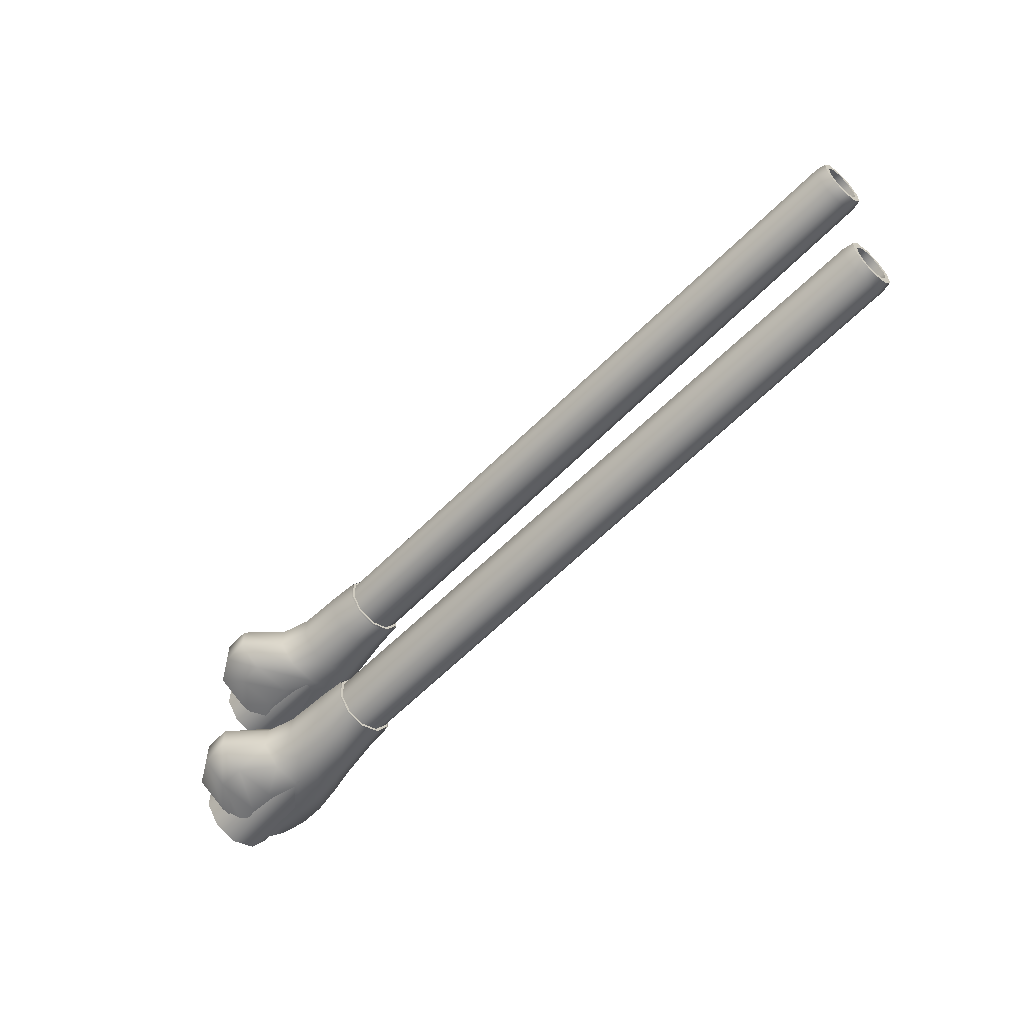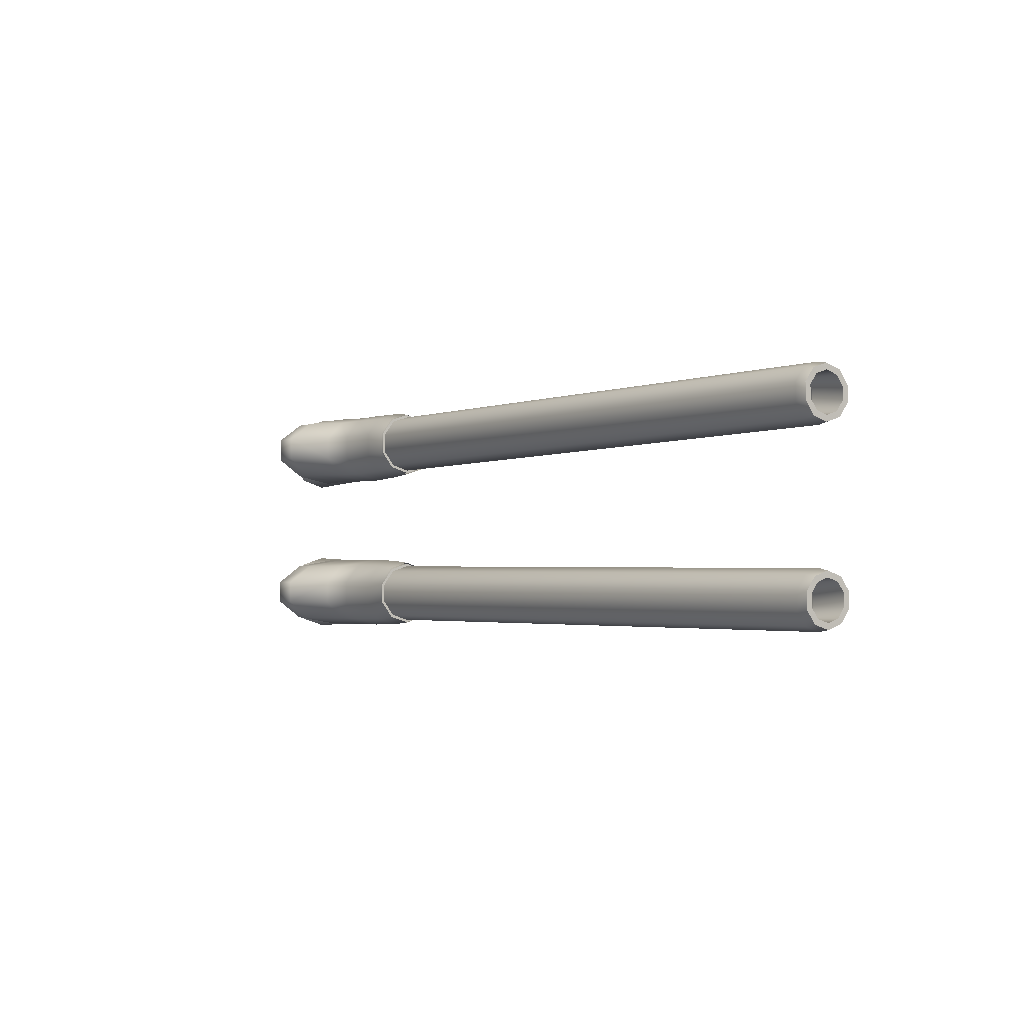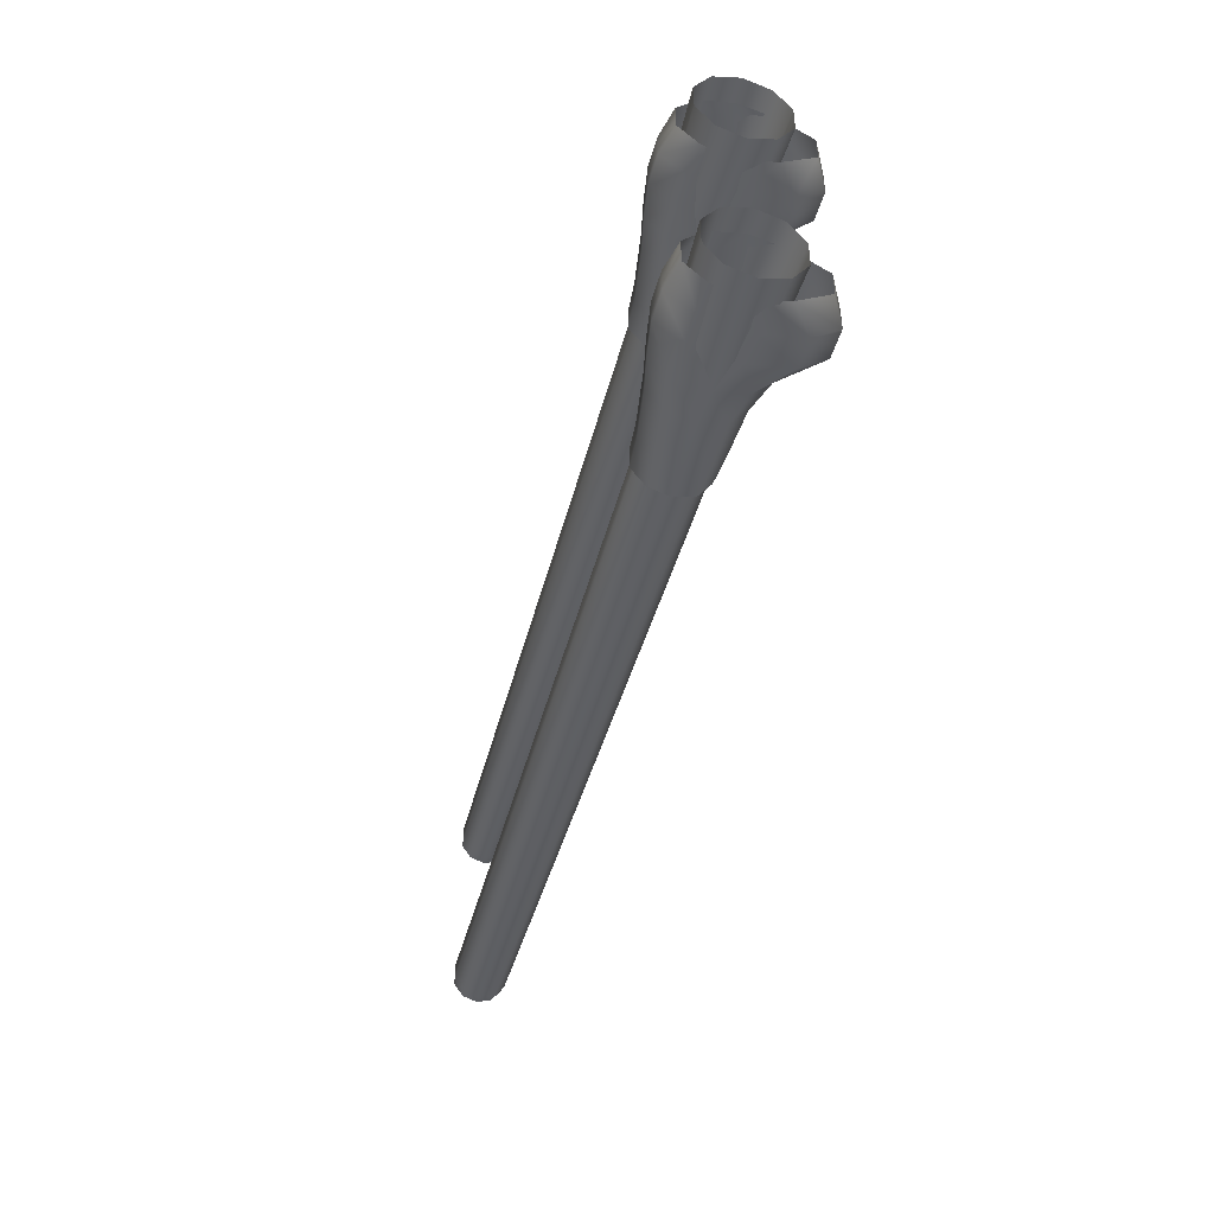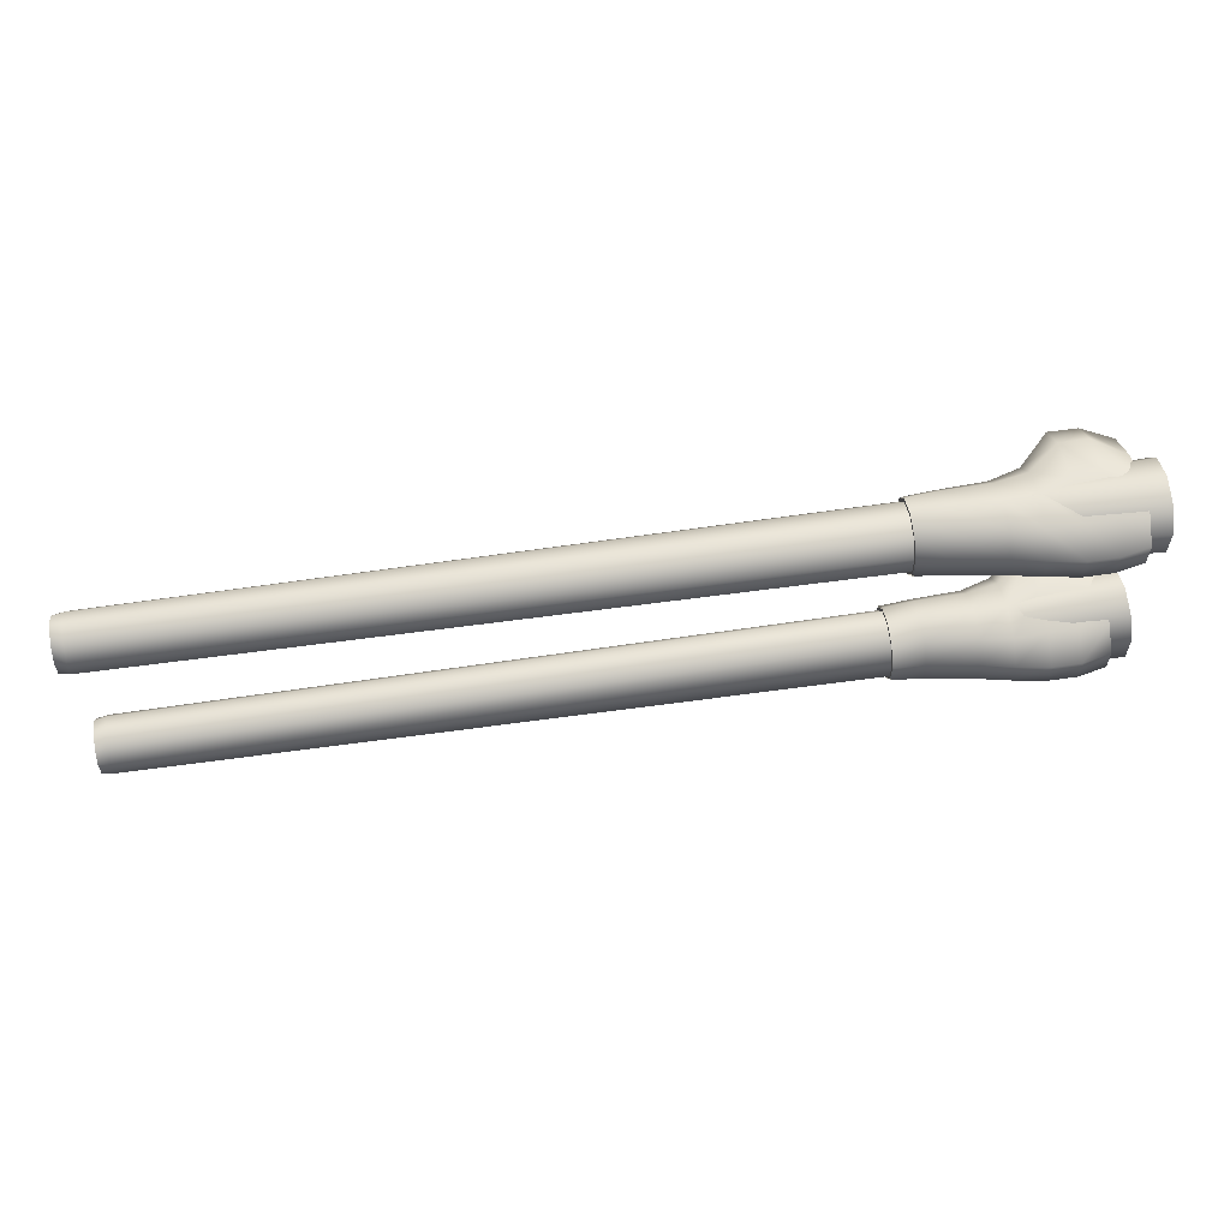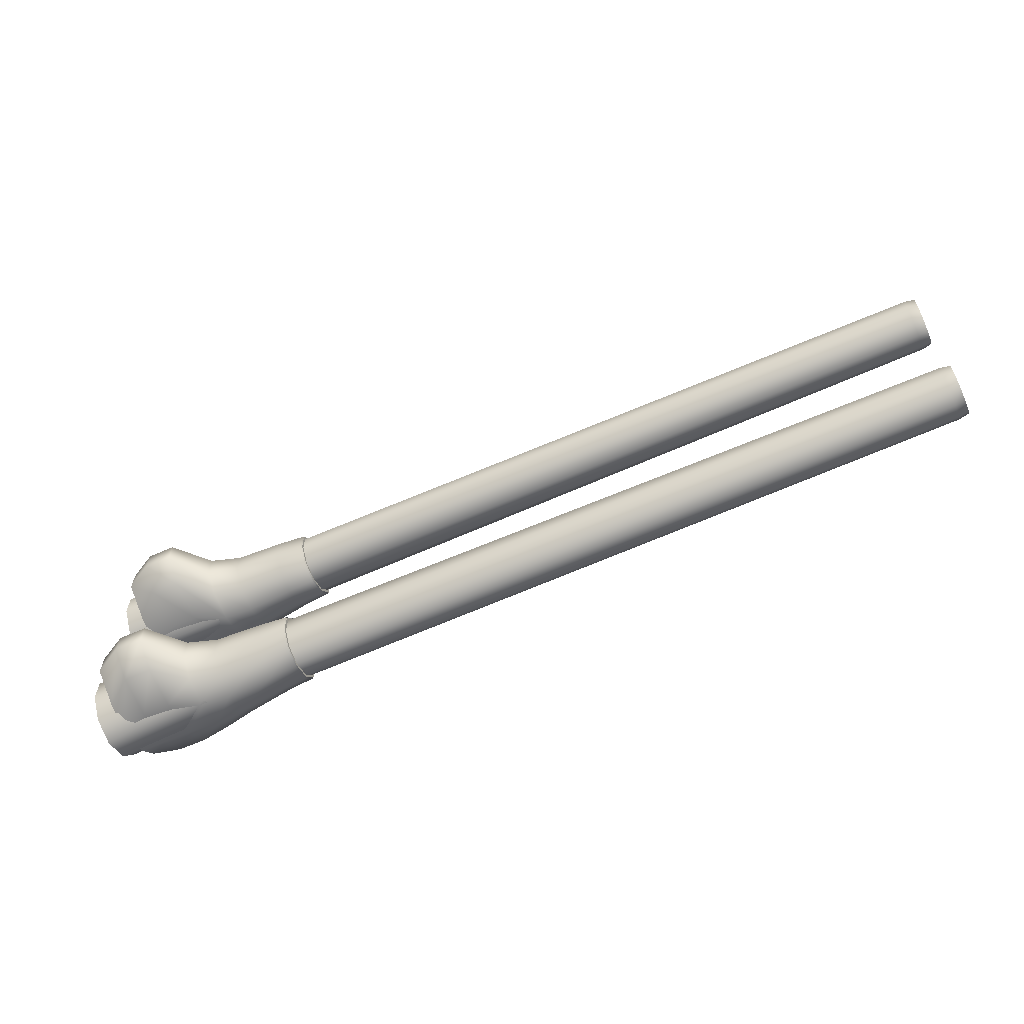
<metadata>
{"format":"obj","ext":"obj","renderer":"f3d","projection":"perspective","resolution":1024,"background":"white","views":[{"elev":-55.5,"azim":47.3,"up":"+Y"},{"elev":-2.0,"azim":57.1,"up":"+Y"},{"elev":-44.7,"azim":-104.6,"up":"+Y"},{"elev":58.1,"azim":171.4,"up":"+Y"},{"elev":-62.1,"azim":24.2,"up":"+Y"}]}
</metadata>
<code>
v 38.2 7.56 3.109
v 38.2 7.56 3.109
v 38.2 7.452 3.443
v 38.2 7.452 3.443
v 38.2 7.452 2.775
v 38.2 7.452 2.775
v 38.2 7.427 3.109
v 38.2 7.427 3.109
v 38.2 7.344 3.365
v 38.2 7.344 3.365
v 38.2 7.344 2.853
v 38.2 7.344 2.853
v 38.2 7.167 3.649
v 38.2 7.167 3.649
v 38.2 7.167 2.568
v 38.2 7.167 2.568
v 38.2 7.126 3.523
v 38.2 7.126 3.523
v 38.2 7.126 2.694
v 38.2 7.126 2.694
v 38.2 6.857 3.523
v 38.2 6.857 3.523
v 38.2 6.857 2.694
v 38.2 6.857 2.694
v 38.2 6.816 3.649
v 38.2 6.816 3.649
v 38.2 6.816 2.568
v 38.2 6.816 2.568
v 38.2 6.639 3.365
v 38.2 6.639 3.365
v 38.2 6.639 2.853
v 38.2 6.639 2.853
v 38.2 6.556 3.109
v 38.2 6.556 3.109
v 38.2 6.532 3.443
v 38.2 6.532 3.443
v 38.2 6.532 2.775
v 38.2 6.532 2.775
v 38.2 6.423 3.109
v 38.2 6.423 3.109
v 38.2 3.577 3.109
v 38.2 3.577 3.109
v 38.2 3.468 3.443
v 38.2 3.468 3.443
v 38.2 3.468 2.775
v 38.2 3.468 2.775
v 38.2 3.444 3.109
v 38.2 3.444 3.109
v 38.2 3.361 3.365
v 38.2 3.361 3.365
v 38.2 3.361 2.853
v 38.2 3.361 2.853
v 38.2 3.184 3.649
v 38.2 3.184 3.649
v 38.2 3.184 2.568
v 38.2 3.184 2.568
v 38.2 3.143 3.523
v 38.2 3.143 3.523
v 38.2 3.143 2.694
v 38.2 3.143 2.694
v 38.2 2.874 3.523
v 38.2 2.874 3.523
v 38.2 2.874 2.694
v 38.2 2.874 2.694
v 38.2 2.833 3.649
v 38.2 2.833 3.649
v 38.2 2.833 2.568
v 38.2 2.833 2.568
v 38.2 2.656 3.365
v 38.2 2.656 3.365
v 38.2 2.656 2.853
v 38.2 2.656 2.853
v 38.2 2.573 3.109
v 38.2 2.573 3.109
v 38.2 2.548 3.443
v 38.2 2.548 3.443
v 38.2 2.548 2.775
v 38.2 2.548 2.775
v 38.2 2.44 3.109
v 38.2 2.44 3.109
v 37.97 7.604 3.109
v 37.97 7.487 3.469
v 37.97 7.487 2.749
v 37.97 7.181 3.691
v 37.97 7.181 2.526
v 37.97 6.802 3.691
v 37.97 6.802 2.526
v 37.97 6.496 3.469
v 37.97 6.496 2.749
v 37.97 6.379 3.109
v 37.97 3.621 3.109
v 37.97 3.504 3.469
v 37.97 3.504 2.749
v 37.97 3.198 3.691
v 37.97 3.198 2.526
v 37.97 2.819 3.691
v 37.97 2.819 2.526
v 37.97 2.513 3.469
v 37.97 2.513 2.749
v 37.97 2.396 3.109
v 37.36 7.414 3.109
v 37.36 7.333 3.357
v 37.36 7.333 2.861
v 37.36 7.122 3.51
v 37.36 7.122 2.707
v 37.36 6.861 3.51
v 37.36 6.861 2.707
v 37.36 6.65 3.357
v 37.36 6.65 2.861
v 37.36 6.57 3.109
v 37.36 3.43 3.109
v 37.36 3.35 3.357
v 37.36 3.35 2.861
v 37.36 3.139 3.51
v 37.36 3.139 2.707
v 37.36 2.878 3.51
v 37.36 2.878 2.707
v 37.36 2.667 3.357
v 37.36 2.667 2.861
v 37.36 2.586 3.109
v 21.93 7.77 3.109
v 21.93 7.77 3.109
v 21.93 7.705 3.109
v 21.93 7.705 3.109
v 21.93 7.621 3.566
v 21.93 7.621 3.566
v 21.93 7.621 2.651
v 21.93 7.621 2.651
v 21.93 7.569 3.528
v 21.93 7.569 3.528
v 21.93 7.569 2.69
v 21.93 7.569 2.69
v 21.93 7.232 3.849
v 21.93 7.232 3.849
v 21.93 7.232 2.369
v 21.93 7.232 2.369
v 21.93 7.212 3.787
v 21.93 7.212 3.787
v 21.93 7.212 2.43
v 21.93 7.212 2.43
v 21.93 6.771 3.787
v 21.93 6.771 3.787
v 21.93 6.771 2.43
v 21.93 6.771 2.43
v 21.93 6.751 3.849
v 21.93 6.751 3.849
v 21.93 6.751 2.369
v 21.93 6.751 2.369
v 21.93 6.415 3.528
v 21.93 6.415 3.528
v 21.93 6.415 2.69
v 21.93 6.415 2.69
v 21.93 6.362 2.651
v 21.93 6.362 2.651
v 21.93 6.362 3.566
v 21.93 6.362 3.566
v 21.93 6.278 3.109
v 21.93 6.278 3.109
v 21.93 6.214 3.109
v 21.93 6.214 3.109
v 21.93 3.786 3.109
v 21.93 3.786 3.109
v 21.93 3.722 3.109
v 21.93 3.722 3.109
v 21.93 3.638 3.566
v 21.93 3.638 3.566
v 21.93 3.638 2.651
v 21.93 3.638 2.651
v 21.93 3.585 3.528
v 21.93 3.585 3.528
v 21.93 3.585 2.69
v 21.93 3.585 2.69
v 21.93 3.249 3.849
v 21.93 3.249 3.849
v 21.93 3.249 2.369
v 21.93 3.249 2.369
v 21.93 3.229 3.787
v 21.93 3.229 3.787
v 21.93 3.229 2.43
v 21.93 3.229 2.43
v 21.93 2.788 3.787
v 21.93 2.788 3.787
v 21.93 2.788 2.43
v 21.93 2.788 2.43
v 21.93 2.768 3.849
v 21.93 2.768 3.849
v 21.93 2.768 2.369
v 21.93 2.768 2.369
v 21.93 2.431 3.528
v 21.93 2.431 3.528
v 21.93 2.431 2.69
v 21.93 2.431 2.69
v 21.93 2.379 3.566
v 21.93 2.379 3.566
v 21.93 2.379 2.651
v 21.93 2.379 2.651
v 21.93 2.295 3.109
v 21.93 2.295 3.109
v 21.93 2.23 3.109
v 21.93 2.23 3.109
v 21.91 7.784 3.105
v 21.91 7.631 3.576
v 21.91 7.631 2.634
v 21.91 7.231 3.867
v 21.91 7.231 2.343
v 21.91 6.736 2.343
v 21.91 6.736 3.867
v 21.91 6.335 2.634
v 21.91 6.335 3.576
v 21.91 6.182 3.105
v 21.91 3.818 3.105
v 21.91 3.665 3.576
v 21.91 3.665 2.634
v 21.91 3.264 3.867
v 21.91 3.264 2.343
v 21.91 2.769 3.867
v 21.91 2.769 2.343
v 21.91 2.368 3.576
v 21.91 2.368 2.634
v 21.91 2.216 3.105
v 21.25 7.838 3.105
v 21.25 7.675 3.608
v 21.25 7.675 2.603
v 21.25 7.248 3.918
v 21.25 7.248 2.292
v 21.25 6.719 2.292
v 21.25 6.719 3.918
v 21.25 6.292 2.603
v 21.25 6.292 3.608
v 21.25 6.128 3.105
v 21.25 3.872 3.105
v 21.25 3.708 3.608
v 21.25 3.708 2.603
v 21.25 3.281 3.918
v 21.25 3.281 2.292
v 21.25 2.752 3.918
v 21.25 2.752 2.292
v 21.25 2.325 3.608
v 21.25 2.325 2.603
v 21.25 2.162 3.105
v 20.13 7.874 3.045
v 20.13 7.704 3.617
v 20.13 7.704 2.473
v 20.13 7.259 3.97
v 20.13 7.259 2.12
v 20.13 6.708 2.12
v 20.13 6.708 3.97
v 20.13 6.263 2.473
v 20.13 6.263 3.617
v 20.13 6.093 3.045
v 20.13 3.907 3.045
v 20.13 3.737 3.617
v 20.13 3.737 2.473
v 20.13 3.292 3.97
v 20.13 3.292 2.12
v 20.13 2.741 3.97
v 20.13 2.741 2.12
v 20.13 2.296 3.617
v 20.13 2.296 2.473
v 20.13 2.126 3.045
v 19.43 7.867 3.081
v 19.43 7.698 3.766
v 19.43 7.698 2.396
v 19.43 7.256 4.19
v 19.43 7.256 1.972
v 19.43 6.711 4.19
v 19.43 6.711 1.972
v 19.43 6.269 3.766
v 19.43 6.269 2.396
v 19.43 6.1 3.081
v 19.43 3.9 3.081
v 19.43 3.731 3.766
v 19.43 3.731 2.396
v 19.43 3.289 4.19
v 19.43 3.289 1.972
v 19.43 2.744 4.19
v 19.43 2.744 1.972
v 19.43 2.302 3.766
v 19.43 2.302 2.396
v 19.43 2.133 3.081
v 18.69 7.867 3.406
v 18.69 7.698 4.366
v 18.69 7.698 2.447
v 18.69 7.256 4.959
v 18.69 7.256 1.854
v 18.69 6.711 4.959
v 18.69 6.711 1.854
v 18.69 6.269 4.366
v 18.69 6.269 2.447
v 18.69 6.1 3.406
v 18.69 3.9 3.406
v 18.69 3.731 4.366
v 18.69 3.731 2.447
v 18.69 3.289 4.959
v 18.69 3.289 1.854
v 18.69 2.744 4.959
v 18.69 2.744 1.854
v 18.69 2.302 4.366
v 18.69 2.302 2.447
v 18.69 2.133 3.406
v 18.04 7.867 3.406
v 18.04 7.698 4.366
v 18.04 7.698 2.447
v 18.04 7.256 4.959
v 18.04 7.256 1.854
v 18.04 6.711 4.959
v 18.04 6.711 1.854
v 18.04 6.269 4.366
v 18.04 6.269 2.447
v 18.04 6.1 3.406
v 18.04 3.9 3.406
v 18.04 3.731 4.366
v 18.04 3.731 2.447
v 18.04 3.289 4.959
v 18.04 3.289 1.854
v 18.04 2.744 4.959
v 18.04 2.744 1.854
v 18.04 2.302 4.366
v 18.04 2.302 2.447
v 18.04 2.133 3.406
v 17.39 7.867 3.153
v 17.39 7.698 3.868
v 17.39 7.698 2.438
v 17.39 7.256 4.603
v 17.39 7.256 1.997
v 17.39 6.711 4.603
v 17.39 6.711 1.997
v 17.39 6.269 3.868
v 17.39 6.269 2.438
v 17.39 6.1 3.153
v 17.39 3.9 3.153
v 17.39 3.731 3.868
v 17.39 3.731 2.438
v 17.39 3.289 4.603
v 17.39 3.289 1.997
v 17.39 2.744 4.603
v 17.39 2.744 1.997
v 17.39 2.302 3.868
v 17.39 2.302 2.438
v 17.39 2.133 3.153
v 16.92 7.957 3.109
v 16.92 7.773 3.676
v 16.92 7.773 2.541
v 16.92 7.29 4.027
v 16.92 7.29 2.191
v 16.92 6.693 4.027
v 16.92 6.693 2.191
v 16.92 6.211 3.676
v 16.92 6.211 2.541
v 16.92 6.026 3.109
v 16.92 3.974 3.109
v 16.92 3.789 3.676
v 16.92 3.789 2.541
v 16.92 3.307 4.027
v 16.92 3.307 2.191
v 16.92 2.71 4.027
v 16.92 2.71 2.191
v 16.92 2.227 3.676
v 16.92 2.227 2.541
v 16.92 2.043 3.109
f 338 318 316 336
f 336 316 314 334
f 334 314 312 332
f 332 312 311 331
f 331 311 313 333
f 333 313 315 335
f 335 315 317 337
f 337 317 319 339
f 339 319 320 340
f 340 320 318 338
f 318 298 296 316
f 316 296 294 314
f 314 294 292 312
f 312 292 291 311
f 311 291 293 313
f 313 293 295 315
f 315 295 297 317
f 317 297 299 319
f 319 299 300 320
f 320 300 298 318
f 298 278 276 296
f 296 276 274 294
f 294 274 272 292
f 292 272 271 291
f 291 271 273 293
f 293 273 275 295
f 295 275 277 297
f 297 277 279 299
f 299 279 280 300
f 300 280 278 298
f 278 258 256 276
f 276 256 254 274
f 274 254 252 272
f 272 252 251 271
f 271 251 253 273
f 273 253 255 275
f 275 255 257 277
f 277 257 259 279
f 279 259 260 280
f 280 260 258 278
f 258 238 236 256
f 256 236 234 254
f 254 234 232 252
f 252 232 231 251
f 251 231 233 253
f 253 233 235 255
f 255 235 237 257
f 257 237 239 259
f 259 239 240 260
f 260 240 238 258
f 218 238 240 220
f 220 240 239 219
f 219 239 237 217
f 217 237 235 215
f 215 235 233 213
f 213 233 231 211
f 211 231 232 212
f 212 232 234 214
f 214 234 236 216
f 216 236 238 218
f 322 324 304 302
f 324 326 306 304
f 326 328 308 306
f 328 330 310 308
f 330 329 309 310
f 329 327 307 309
f 327 325 305 307
f 325 323 303 305
f 323 321 301 303
f 321 322 302 301
f 302 304 284 282
f 304 306 286 284
f 306 308 288 286
f 308 310 290 288
f 310 309 289 290
f 309 307 287 289
f 307 305 285 287
f 305 303 283 285
f 303 301 281 283
f 301 302 282 281
f 282 284 264 262
f 284 286 266 264
f 286 288 268 266
f 288 290 270 268
f 290 289 269 270
f 289 287 267 269
f 287 285 265 267
f 285 283 263 265
f 283 281 261 263
f 281 282 262 261
f 262 264 244 242
f 264 266 247 244
f 266 268 249 247
f 268 270 250 249
f 270 269 248 250
f 269 267 246 248
f 267 265 245 246
f 265 263 243 245
f 263 261 241 243
f 261 262 242 241
f 242 244 224 222
f 244 247 227 224
f 247 249 229 227
f 249 250 230 229
f 250 248 228 230
f 248 246 226 228
f 246 245 225 226
f 245 243 223 225
f 243 241 221 223
f 241 242 222 221
f 202 201 221 222
f 201 203 223 221
f 203 205 225 223
f 205 206 226 225
f 206 208 228 226
f 208 210 230 228
f 210 209 229 230
f 209 207 227 229
f 207 204 224 227
f 204 202 222 224
f 118 70 74 120
f 120 74 72 119
f 119 72 64 117
f 117 64 60 115
f 115 60 52 113
f 113 52 48 111
f 111 48 50 112
f 112 50 58 114
f 114 58 62 116
f 116 62 70 118
f 69 75 79 73
f 73 79 77 71
f 71 77 67 63
f 63 67 55 59
f 59 55 45 51
f 51 45 41 47
f 47 41 43 49
f 49 43 53 57
f 57 53 65 61
f 61 65 75 69
f 76 98 100 80
f 80 100 99 78
f 78 99 97 68
f 68 97 95 56
f 56 95 93 46
f 46 93 91 42
f 42 91 92 44
f 44 92 94 54
f 54 94 96 66
f 66 96 98 76
f 98 190 198 100
f 100 198 192 99
f 99 192 184 97
f 97 184 180 95
f 95 180 172 93
f 93 172 164 91
f 91 164 170 92
f 92 170 178 94
f 94 178 182 96
f 96 182 190 98
f 189 193 199 197
f 197 199 195 191
f 191 195 187 183
f 183 187 175 179
f 179 175 167 171
f 171 167 161 163
f 163 161 165 169
f 169 165 173 177
f 177 173 185 181
f 181 185 193 189
f 194 358 360 200
f 200 360 359 196
f 196 359 357 188
f 188 357 355 176
f 176 355 353 168
f 168 353 351 162
f 162 351 352 166
f 166 352 354 174
f 174 354 356 186
f 186 356 358 194
f 102 101 8 10
f 101 103 12 8
f 103 105 20 12
f 105 107 24 20
f 107 109 32 24
f 109 110 34 32
f 110 108 30 34
f 108 106 22 30
f 106 104 18 22
f 104 102 10 18
f 9 7 1 3
f 7 11 5 1
f 11 19 15 5
f 19 23 27 15
f 23 31 37 27
f 31 33 39 37
f 33 29 35 39
f 29 21 25 35
f 21 17 13 25
f 17 9 3 13
f 4 2 81 82
f 2 6 83 81
f 6 16 85 83
f 16 28 87 85
f 28 38 89 87
f 38 40 90 89
f 40 36 88 90
f 36 26 86 88
f 26 14 84 86
f 14 4 82 84
f 82 81 124 130
f 81 83 132 124
f 83 85 140 132
f 85 87 144 140
f 87 89 152 144
f 89 90 158 152
f 90 88 150 158
f 88 86 142 150
f 86 84 138 142
f 84 82 130 138
f 129 123 121 125
f 123 131 127 121
f 131 139 135 127
f 139 143 147 135
f 143 151 153 147
f 151 157 159 153
f 157 149 155 159
f 149 141 145 155
f 141 137 133 145
f 137 129 125 133
f 126 122 341 342
f 122 128 343 341
f 128 136 345 343
f 136 148 347 345
f 148 154 349 347
f 154 160 350 349
f 160 156 348 350
f 156 146 346 348
f 146 134 344 346
f 134 126 342 344

</code>
